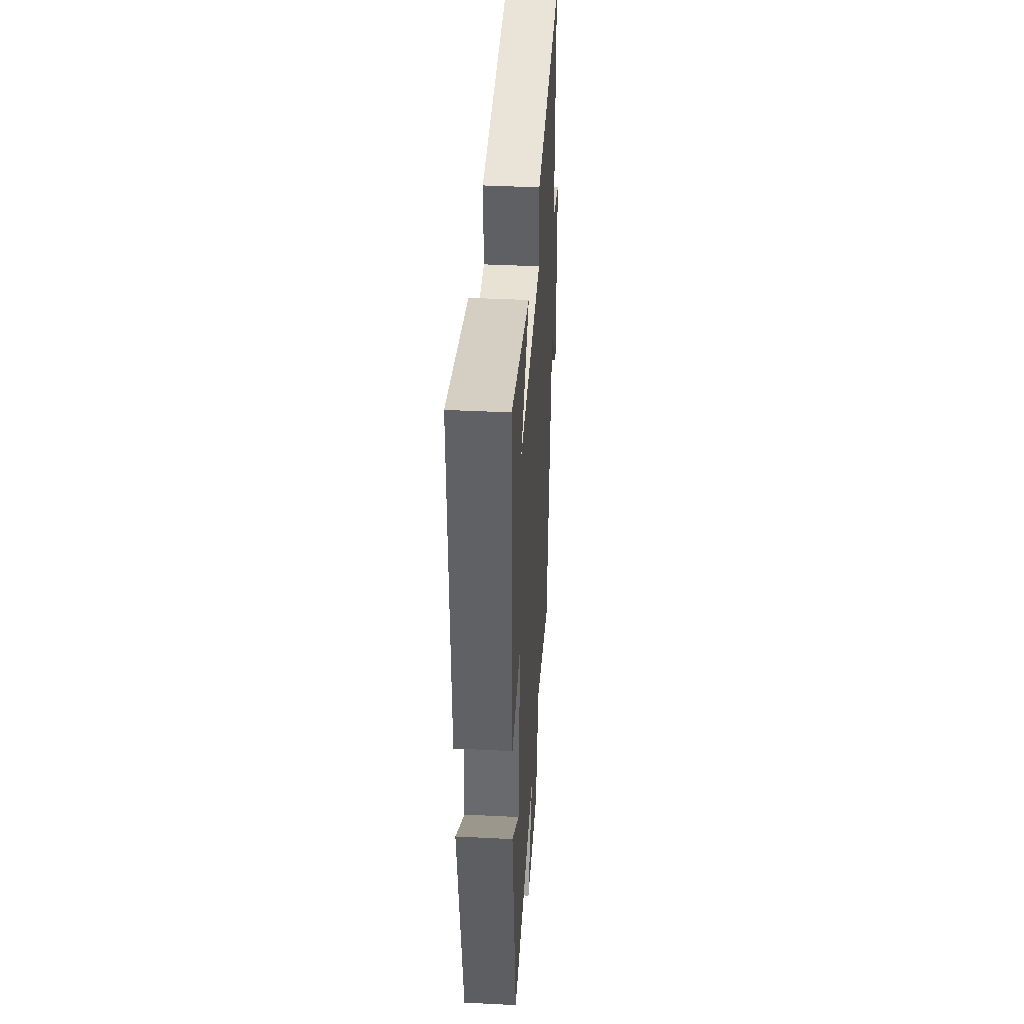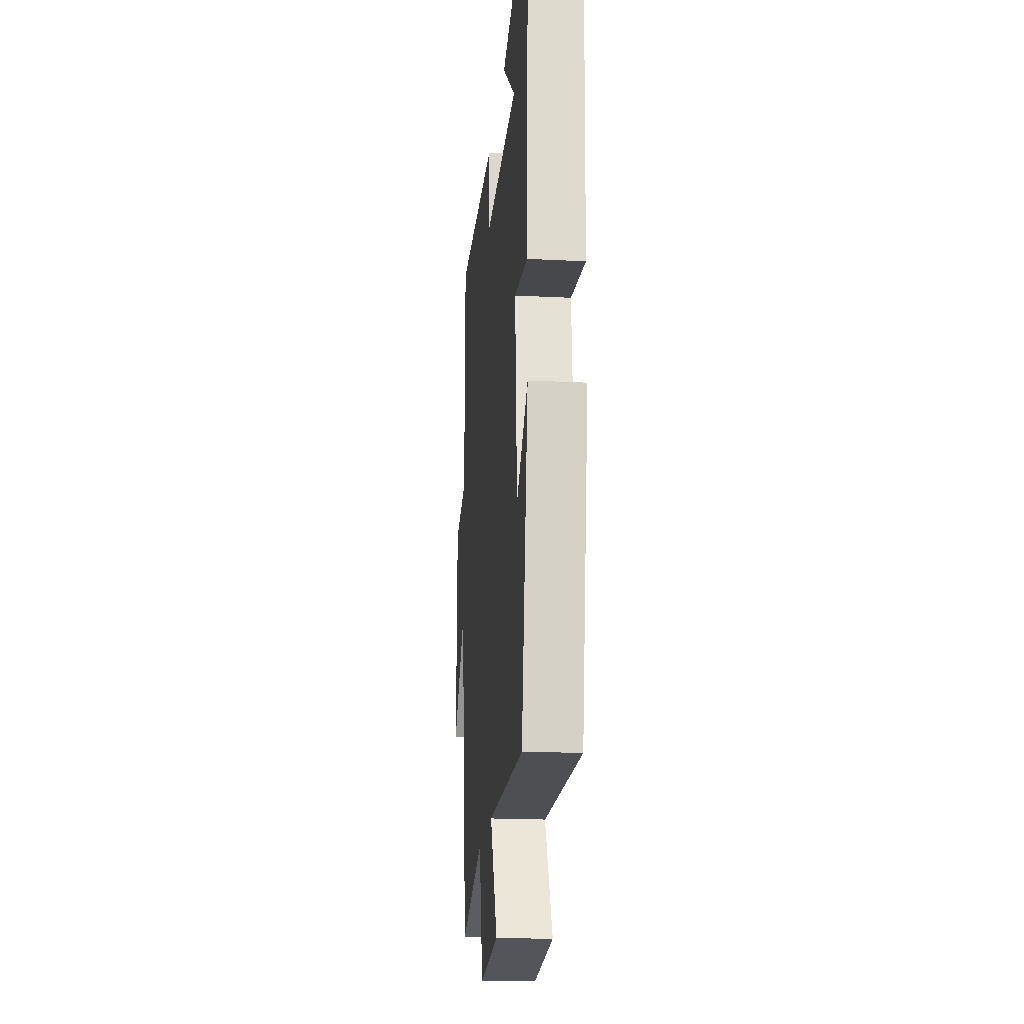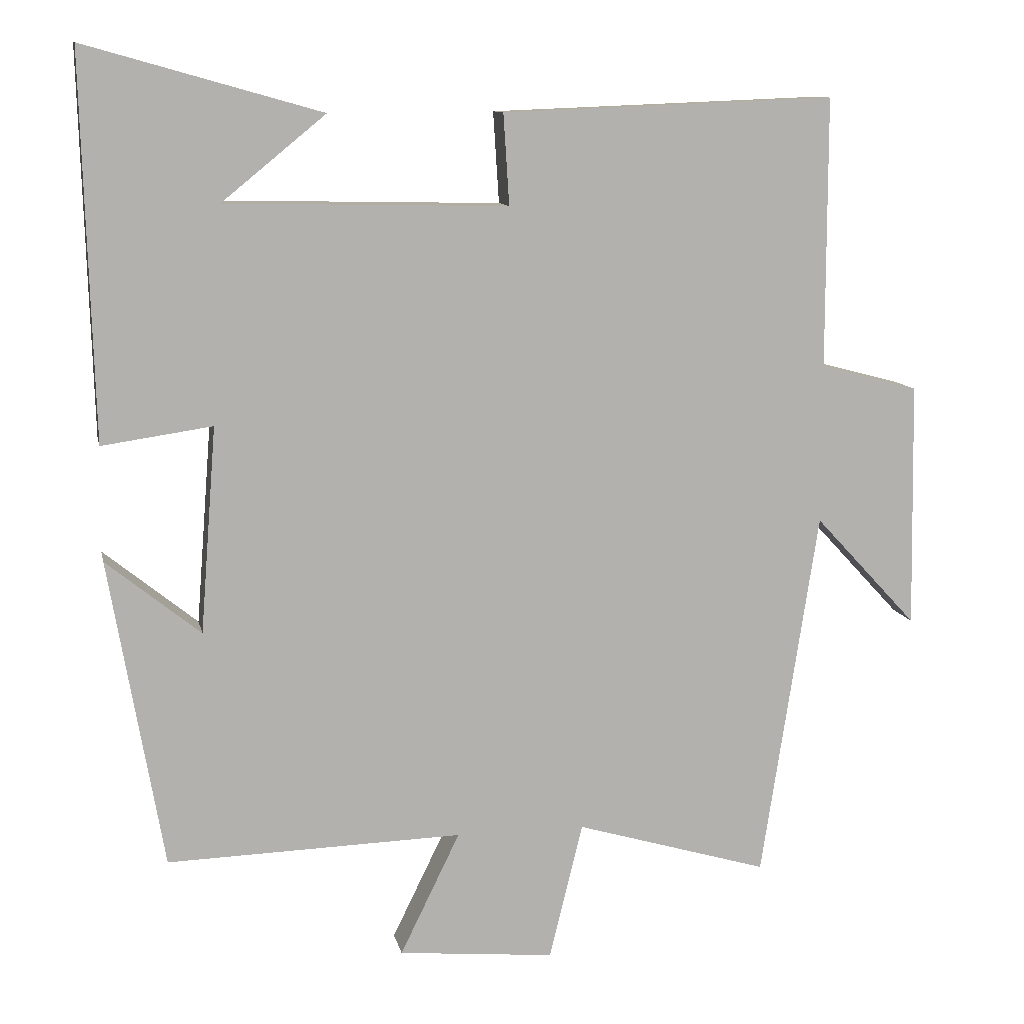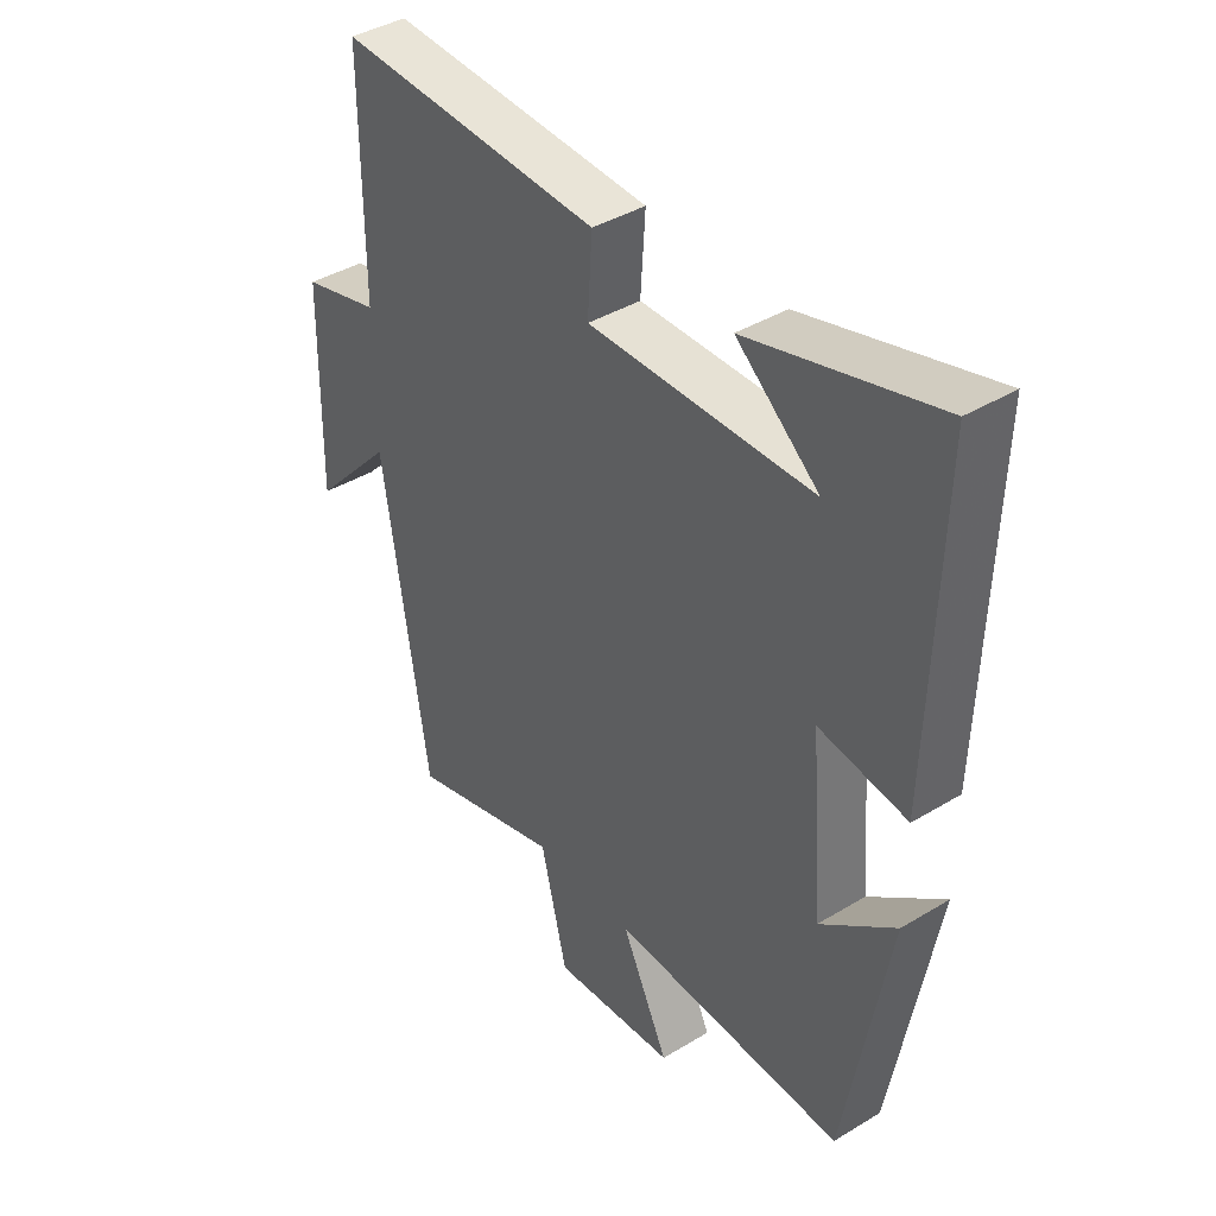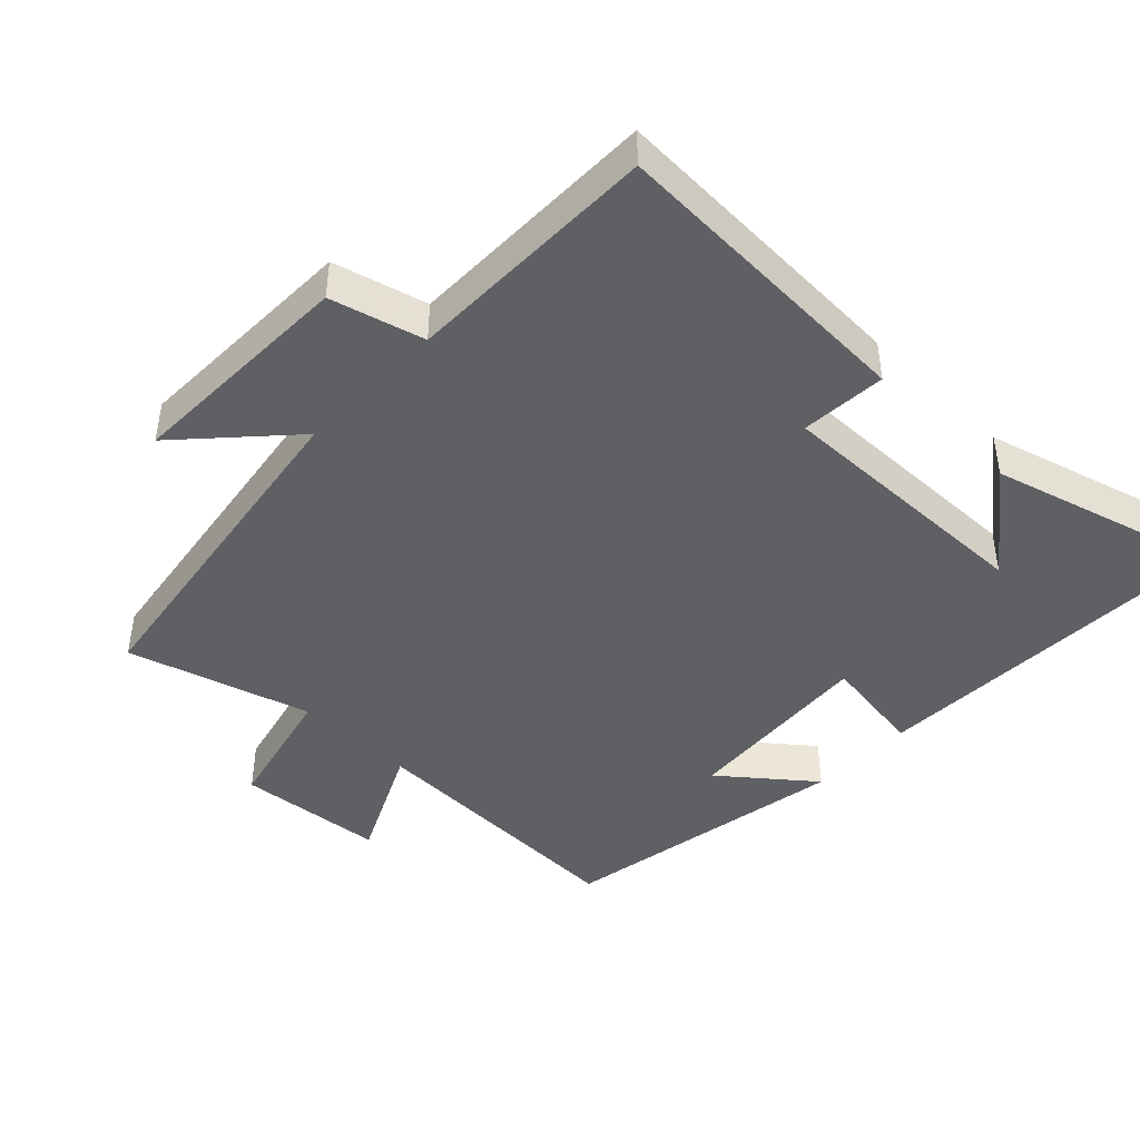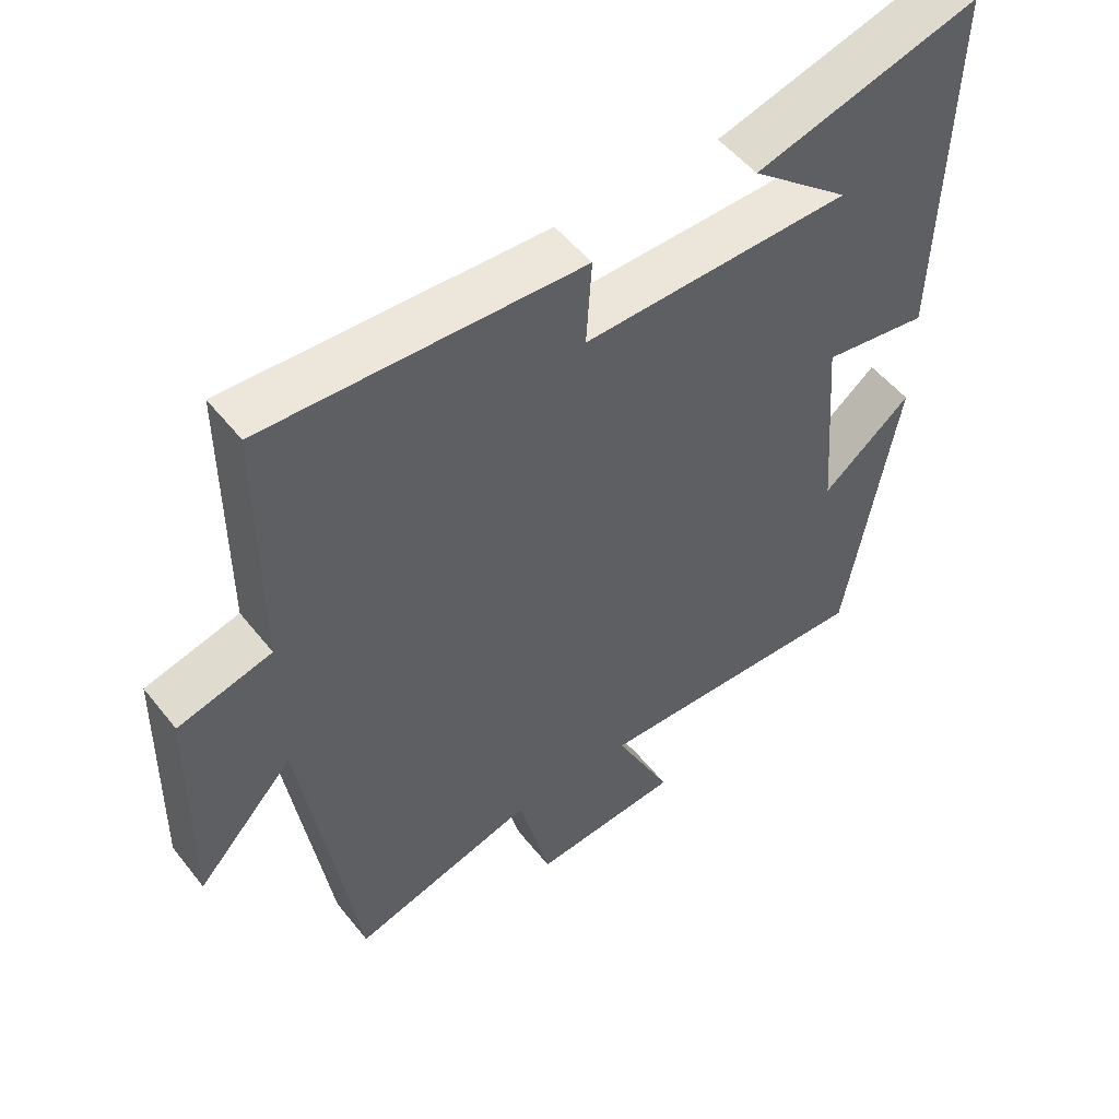
<metadata>
{"format":"obj","ext":"obj","renderer":"f3d","projection":"perspective","resolution":1024,"background":"white","views":[{"elev":41.0,"azim":93.5,"up":"+Z"},{"elev":-19.7,"azim":84.6,"up":"+Z"},{"elev":10.7,"azim":168.3,"up":"+Z"},{"elev":40.5,"azim":53.4,"up":"+Z"},{"elev":-44.3,"azim":-44.0,"up":"+Y"},{"elev":51.6,"azim":-37.1,"up":"+Z"}]}
</metadata>
<code>
v 0.426 0.07 -0.512
v 0.021 0.07 -0.5
v 0.103 0.07 -0.668
v -0.111 0.07 -0.688
v -0.157 0.07 -0.5
v -0.422 0.07 -0.578
v -0.5 0.07 -0.071
v -0.641 0.07 -0.223
v -0.635 0.07 0.113
v -0.5 0.07 0.149
v -0.5 0.07 0.518
v -0.044 0.07 0.5
v -0.052 0.07 0.376
v 0.334 0.07 0.384
v 0.192 0.07 0.5
v 0.515 0.07 0.591
v 0.5 0.07 0.068
v 0.349 0.07 0.09
v 0.371 0.07 -0.192
v 0.5 0.07 -0.088
v 0.426 0 -0.512
v 0.021 0 -0.5
v 0.103 0 -0.668
v -0.111 0 -0.688
v -0.157 0 -0.5
v -0.422 0 -0.578
v -0.5 0 -0.071
v -0.641 0 -0.223
v -0.635 0 0.113
v -0.5 0 0.149
v -0.5 0 0.518
v -0.044 0 0.5
v -0.052 0 0.376
v 0.334 0 0.384
v 0.192 0 0.5
v 0.515 0 0.591
v 0.5 0 0.068
v 0.349 0 0.09
v 0.371 0 -0.192
v 0.5 0 -0.088
f 19 20 1 2
f 18 19 2
f 16 17 18
f 16 18 2
f 14 15 16
f 14 16 2
f 13 14 2
f 10 11 12 13
f 10 13 2
f 7 8 9 10
f 5 6 7 10
f 5 10 2 3
f 3 4 5
f 22 21 40 39
f 22 39 38
f 38 37 36
f 22 38 36
f 36 35 34
f 22 36 34
f 22 34 33
f 33 32 31 30
f 22 33 30
f 30 29 28 27
f 30 27 26 25
f 23 22 30 25
f 25 24 23
f 1 21 22 2
f 2 22 23 3
f 3 23 24 4
f 4 24 25 5
f 5 25 26 6
f 6 26 27 7
f 7 27 28 8
f 8 28 29 9
f 9 29 30 10
f 10 30 31 11
f 11 31 32 12
f 12 32 33 13
f 13 33 34 14
f 14 34 35 15
f 15 35 36 16
f 16 36 37 17
f 17 37 38 18
f 18 38 39 19
f 19 39 40 20
f 20 40 21 1

</code>
